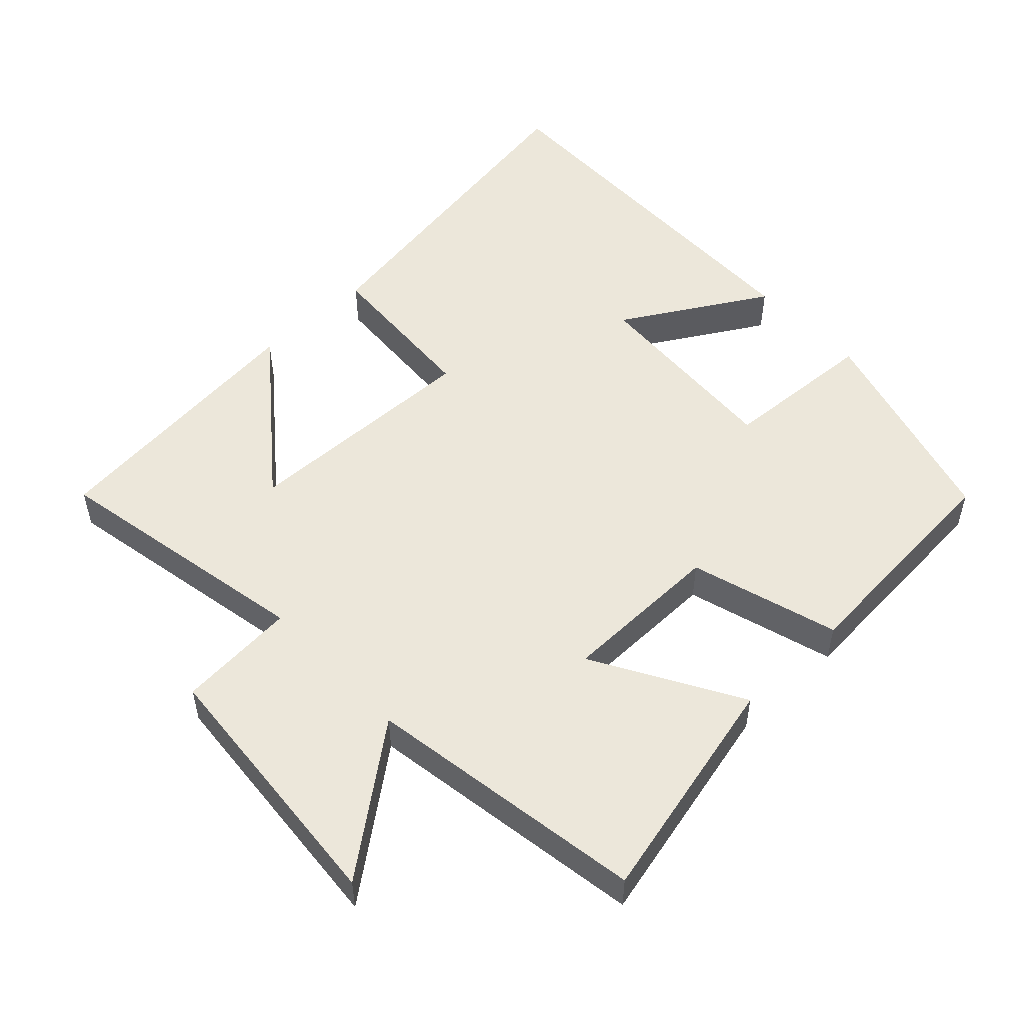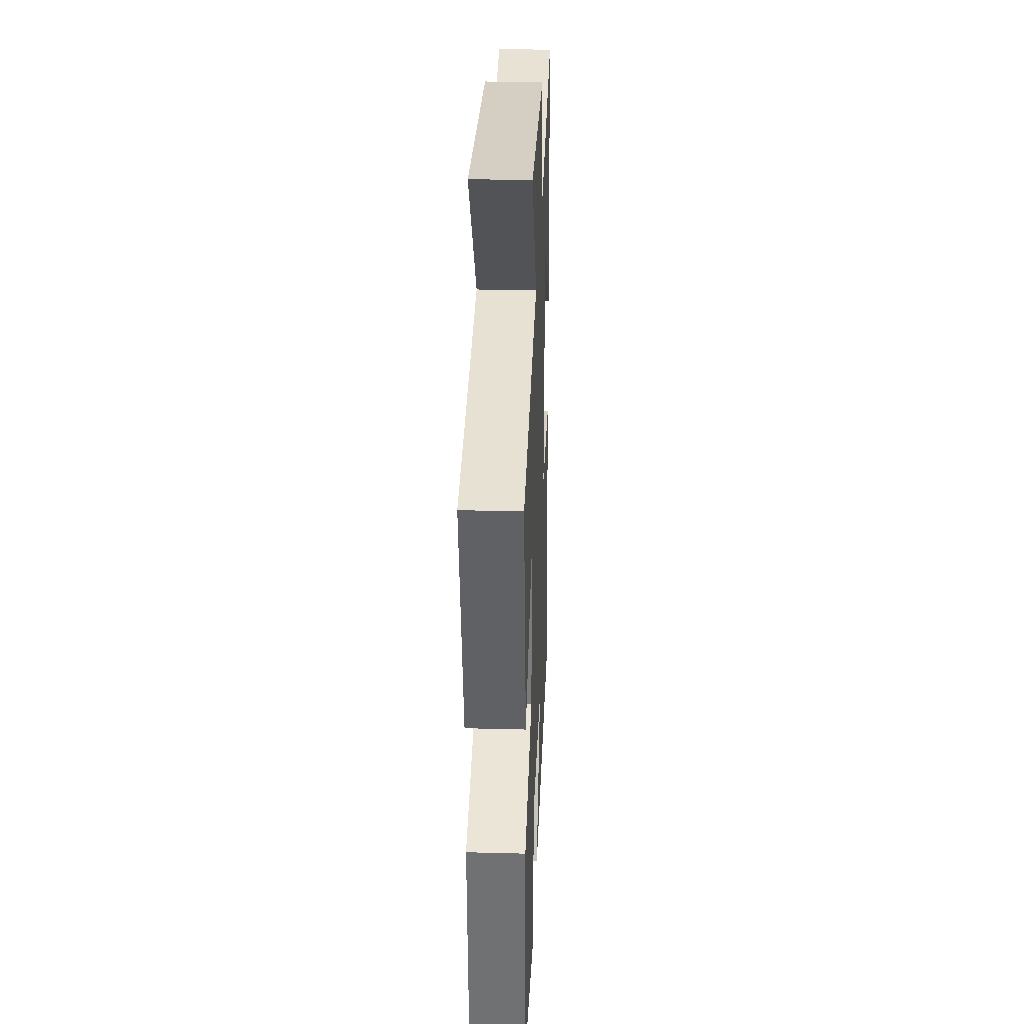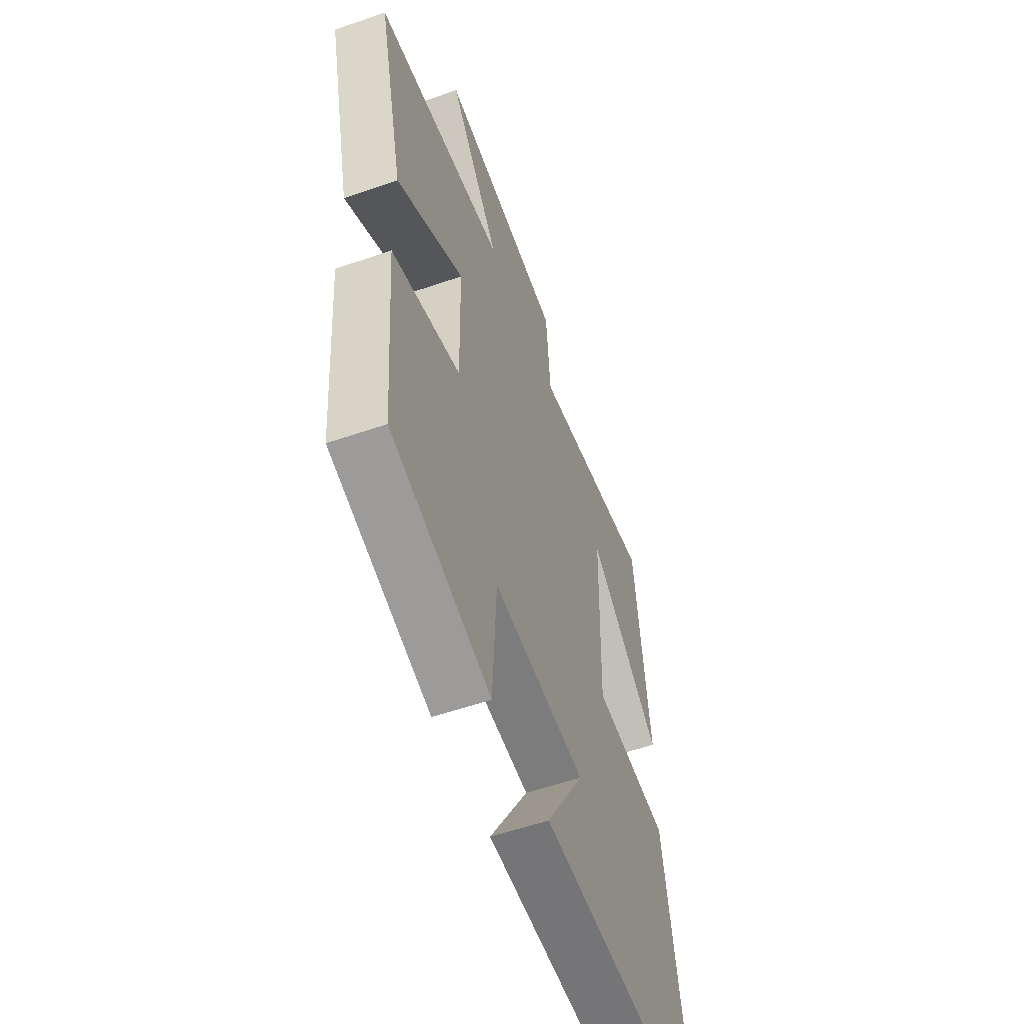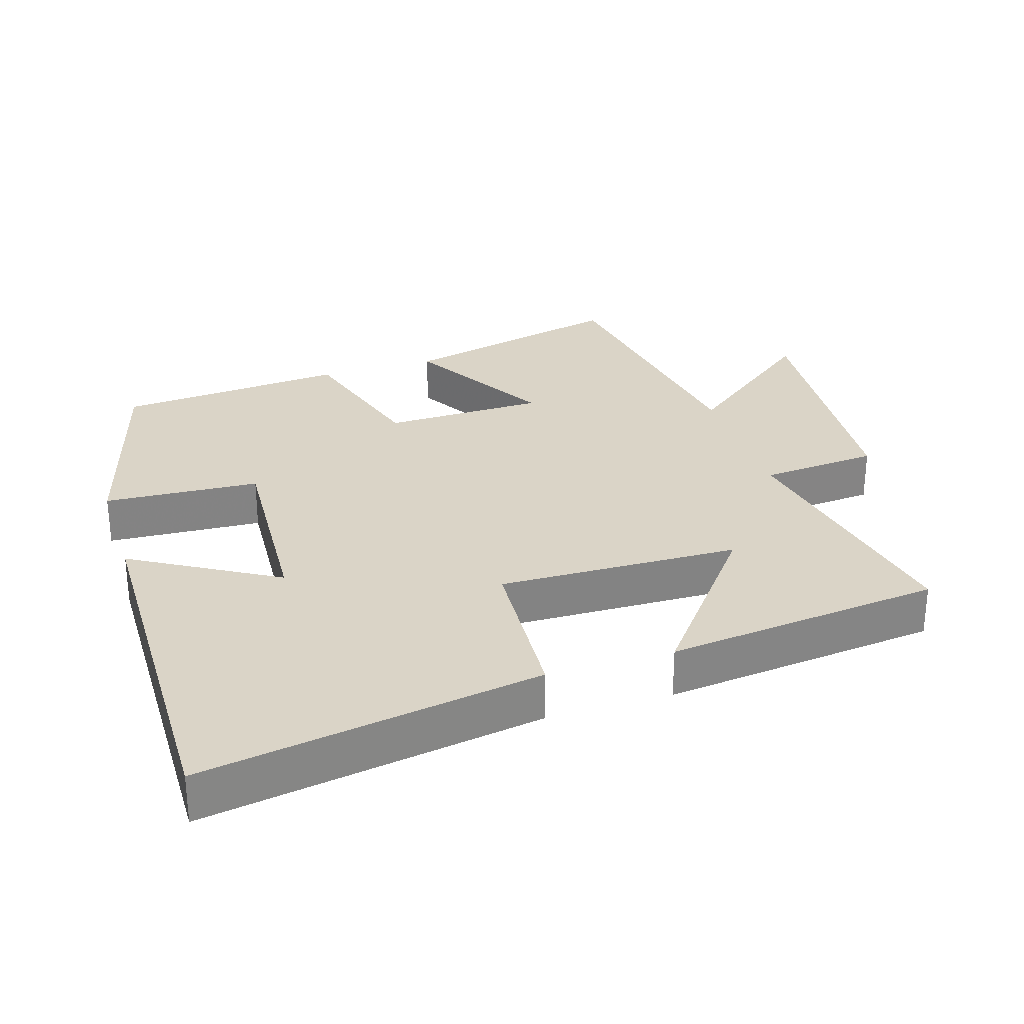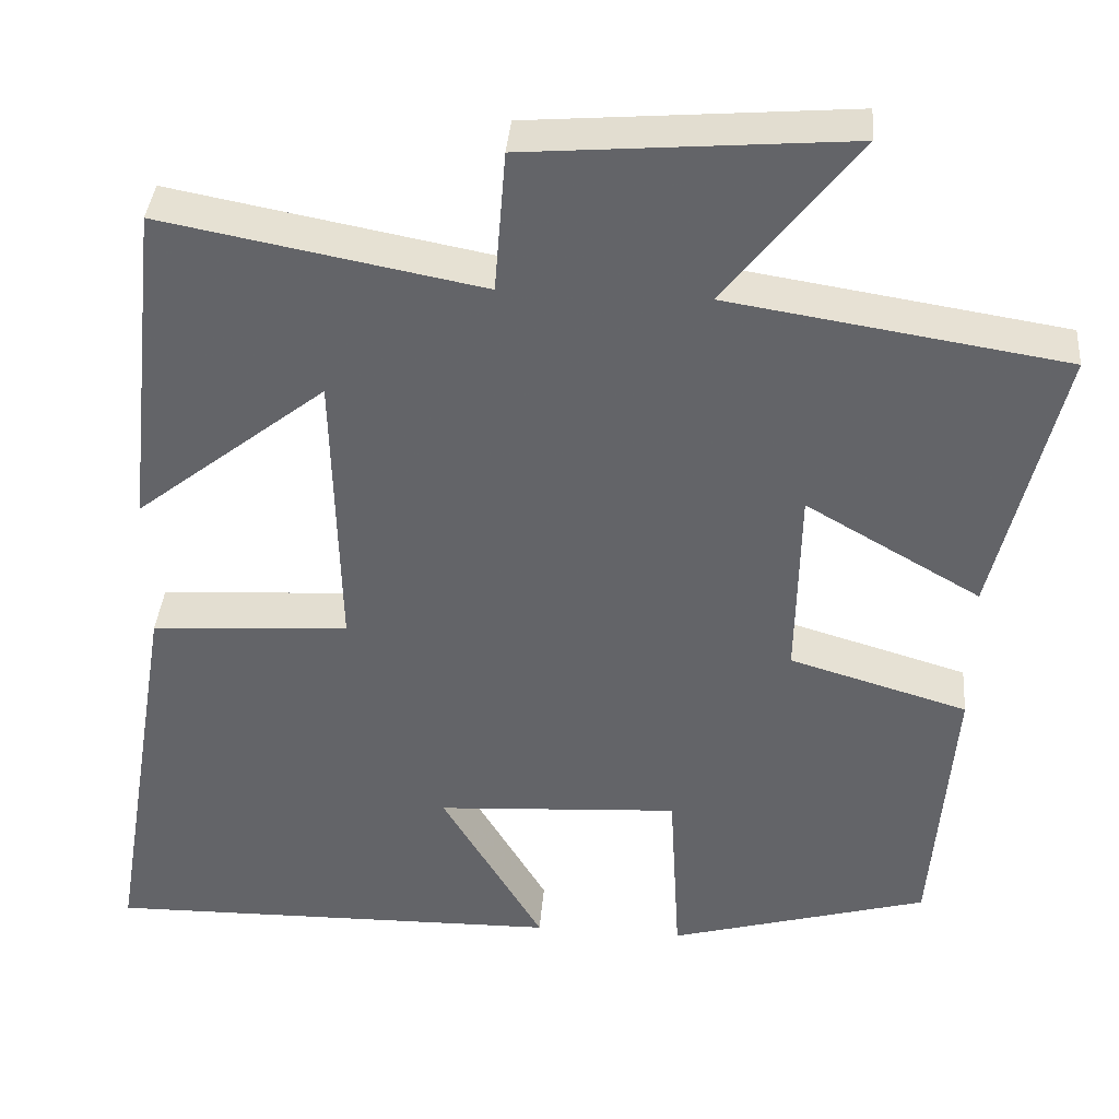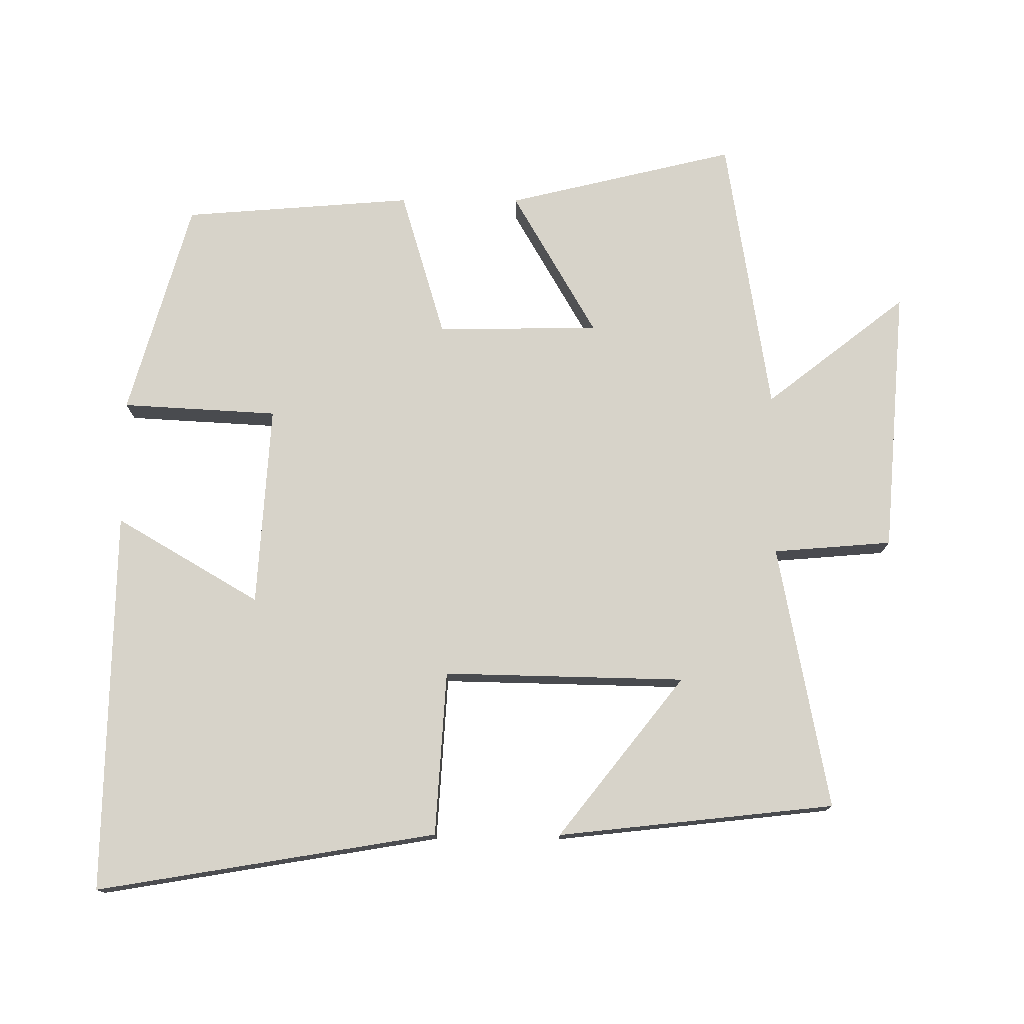
<metadata>
{"format":"obj","ext":"obj","renderer":"f3d","projection":"perspective","resolution":1024,"background":"white","views":[{"elev":52.0,"azim":46.8,"up":"+Y"},{"elev":30.1,"azim":92.2,"up":"+Z"},{"elev":-55.7,"azim":110.0,"up":"+Z"},{"elev":28.9,"azim":-107.6,"up":"+Y"},{"elev":38.1,"azim":4.7,"up":"+Z"},{"elev":76.1,"azim":-89.8,"up":"+Y"}]}
</metadata>
<code>
v -0.582 0.07 -0.509
v -0.5 0.07 -0.014
v -0.26 0.07 0.001
v -0.268 0.07 0.353
v -0.5 0.07 0.17
v -0.456 0.07 0.573
v -0.07 0.07 0.5
v -0.056 0.07 0.673
v 0.332 0.07 0.705
v 0.172 0.07 0.5
v 0.58 0.07 0.436
v 0.5 0.07 0.102
v 0.288 0.07 0.224
v 0.284 0.07 -0.012
v 0.5 0.07 -0.076
v 0.474 0.07 -0.411
v 0.159 0.07 -0.5
v 0.146 0.07 -0.273
v -0.148 0.07 -0.291
v -0.025 0.07 -0.5
v -0.582 0 -0.509
v -0.5 0 -0.014
v -0.26 0 0.001
v -0.268 0 0.353
v -0.5 0 0.17
v -0.456 0 0.573
v -0.07 0 0.5
v -0.056 0 0.673
v 0.332 0 0.705
v 0.172 0 0.5
v 0.58 0 0.436
v 0.5 0 0.102
v 0.288 0 0.224
v 0.284 0 -0.012
v 0.5 0 -0.076
v 0.474 0 -0.411
v 0.159 0 -0.5
v 0.146 0 -0.273
v -0.148 0 -0.291
v -0.025 0 -0.5
f 19 20 1 2
f 18 19 2 3
f 15 16 17 18
f 14 15 18 3
f 13 14 3 4
f 10 11 12 13
f 10 13 4
f 7 8 9 10
f 7 10 4
f 6 7 4
f 4 5 6
f 22 21 40 39
f 23 22 39 38
f 38 37 36 35
f 23 38 35 34
f 24 23 34 33
f 33 32 31 30
f 24 33 30
f 30 29 28 27
f 24 30 27
f 24 27 26
f 26 25 24
f 1 21 22 2
f 2 22 23 3
f 3 23 24 4
f 4 24 25 5
f 5 25 26 6
f 6 26 27 7
f 7 27 28 8
f 8 28 29 9
f 9 29 30 10
f 10 30 31 11
f 11 31 32 12
f 12 32 33 13
f 13 33 34 14
f 14 34 35 15
f 15 35 36 16
f 16 36 37 17
f 17 37 38 18
f 18 38 39 19
f 19 39 40 20
f 20 40 21 1

</code>
